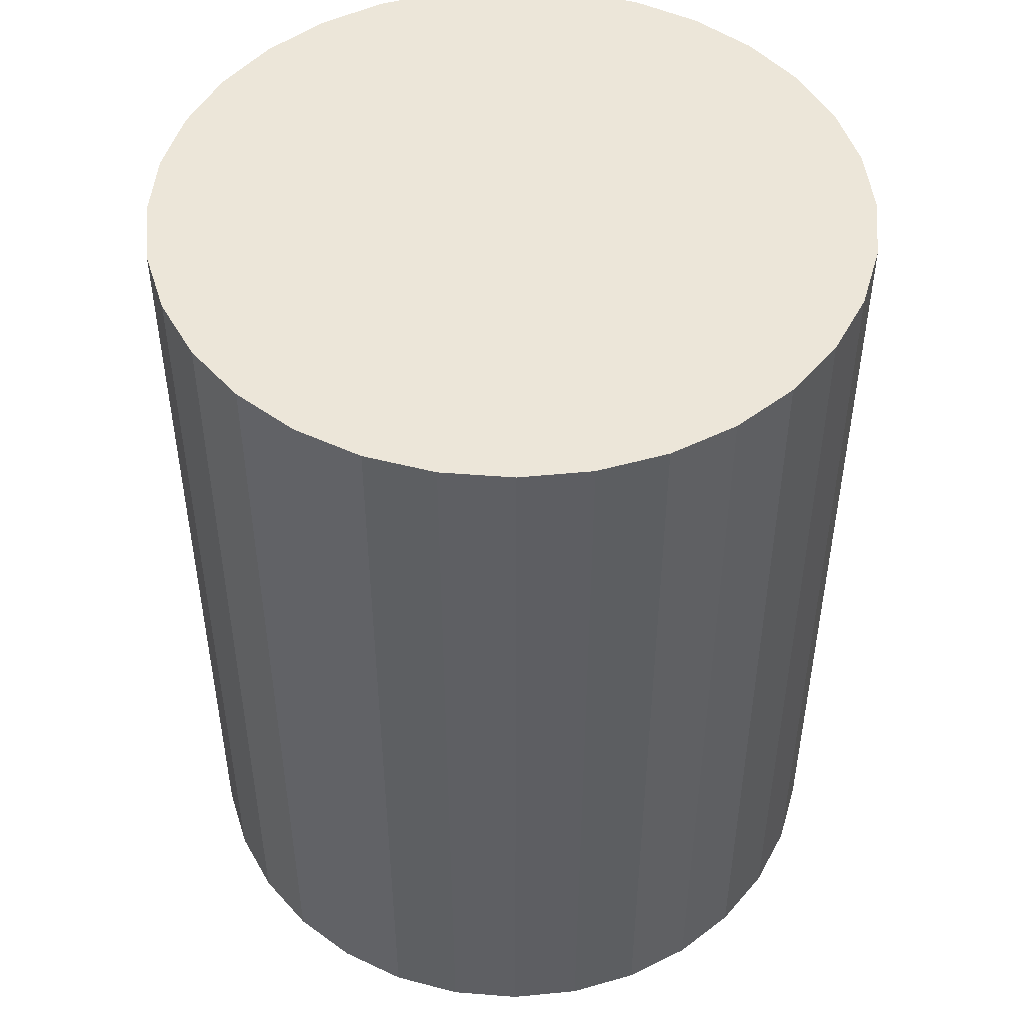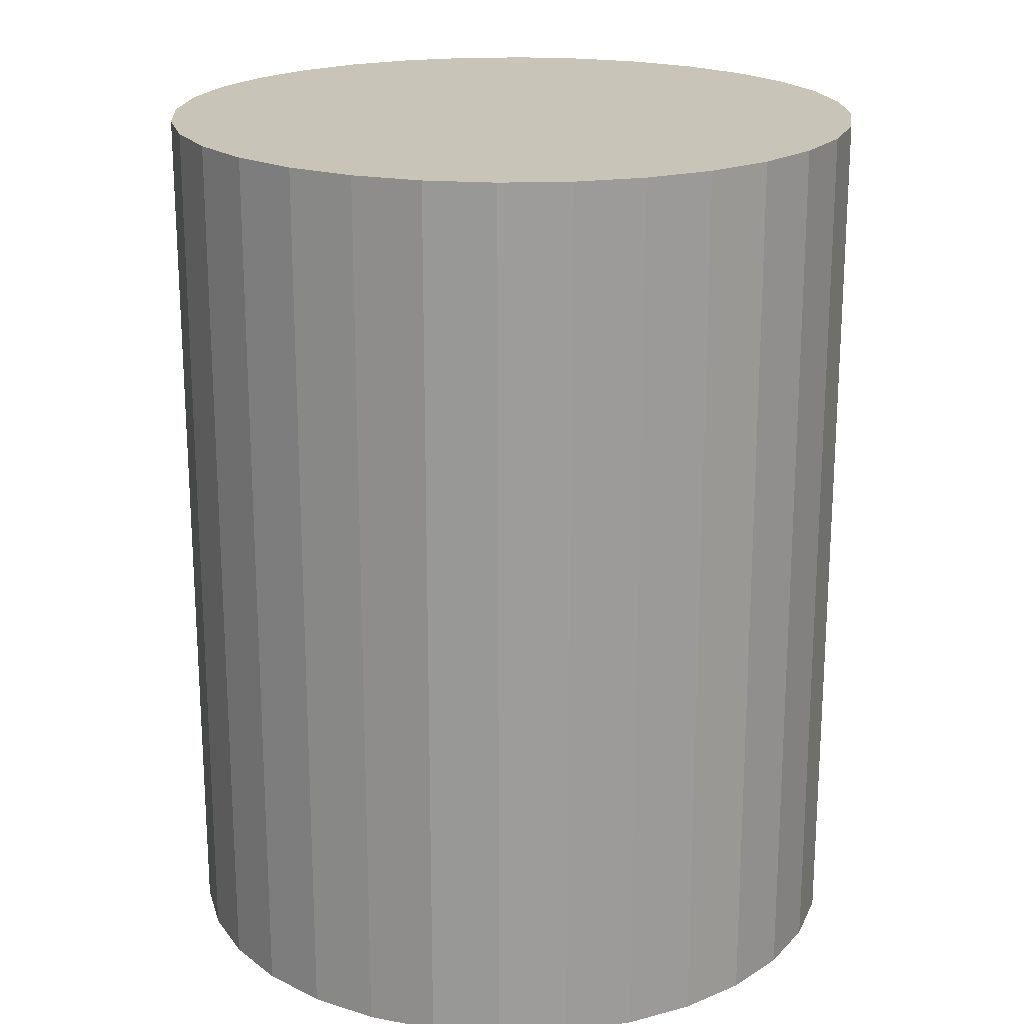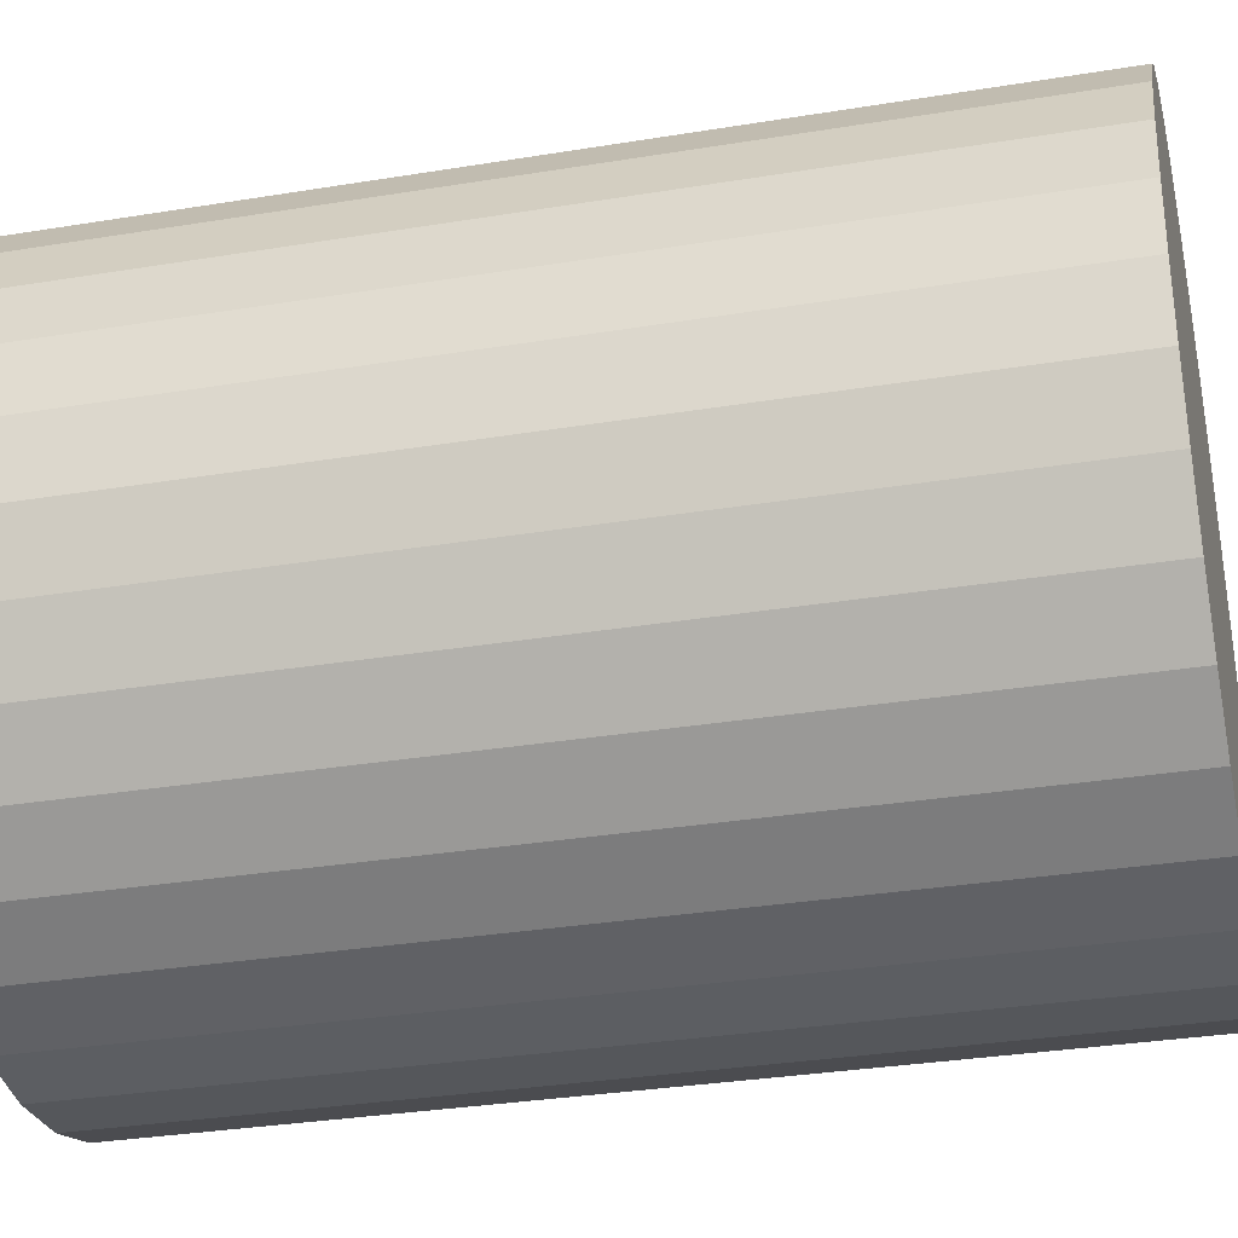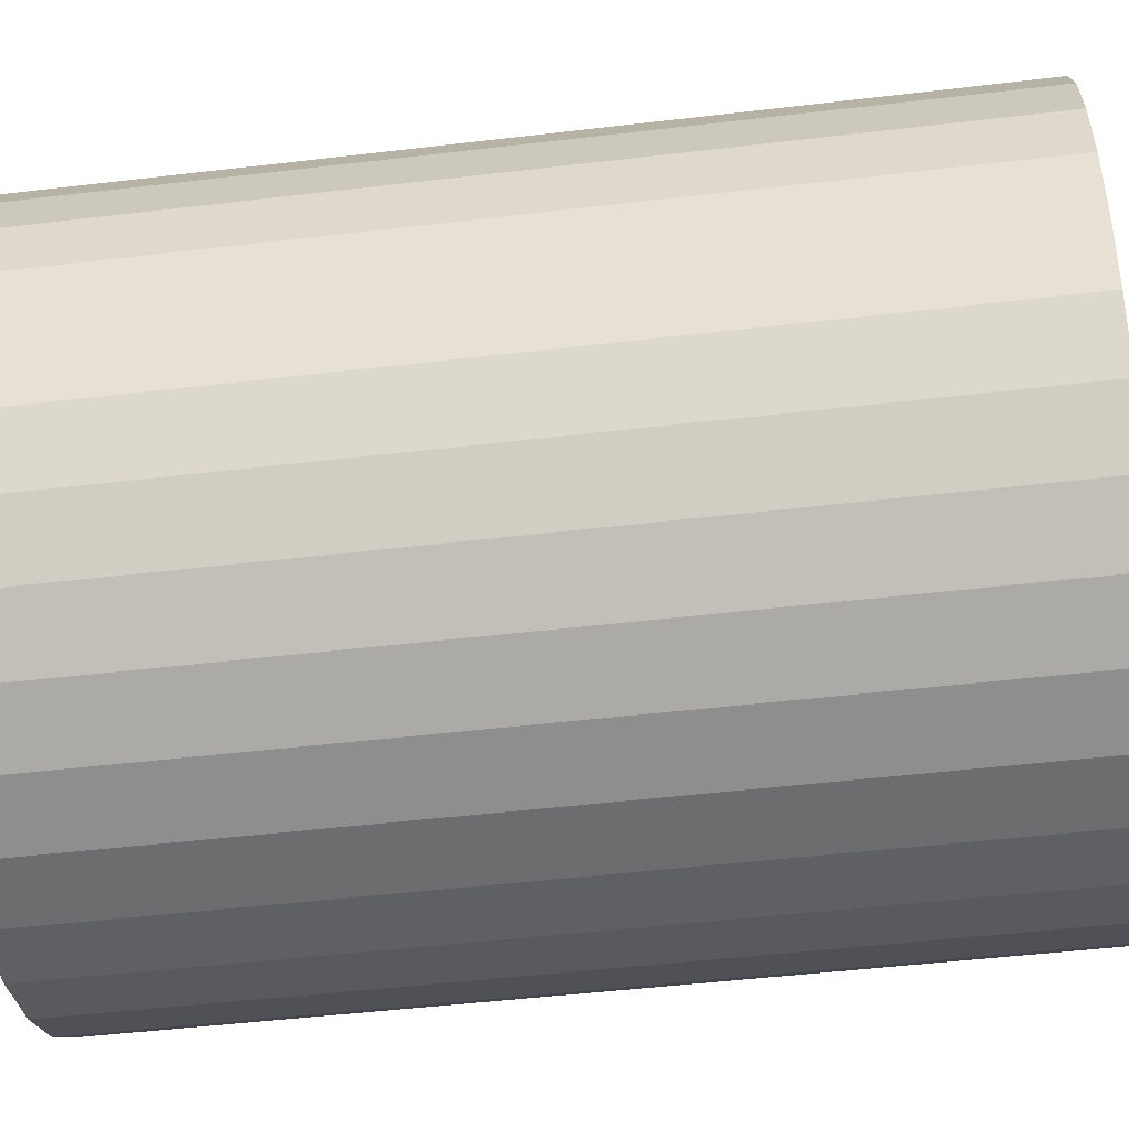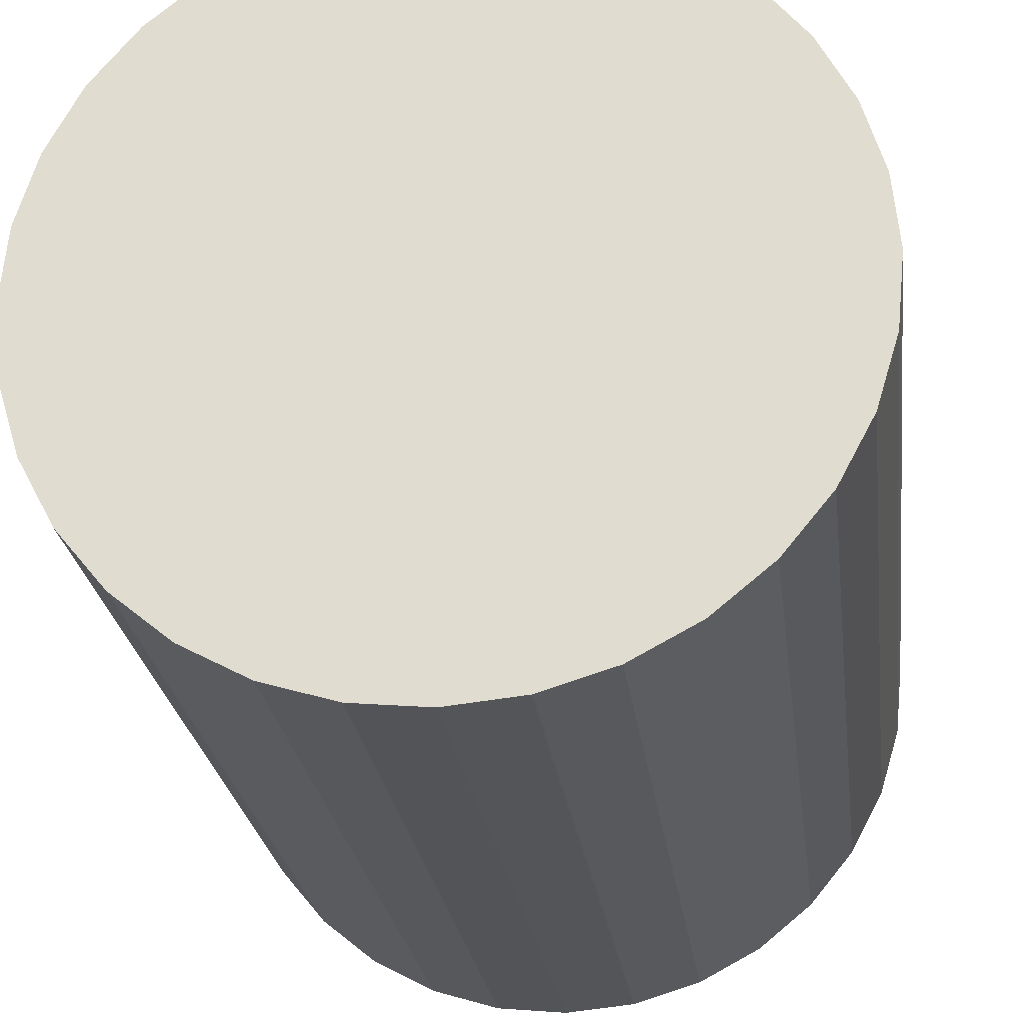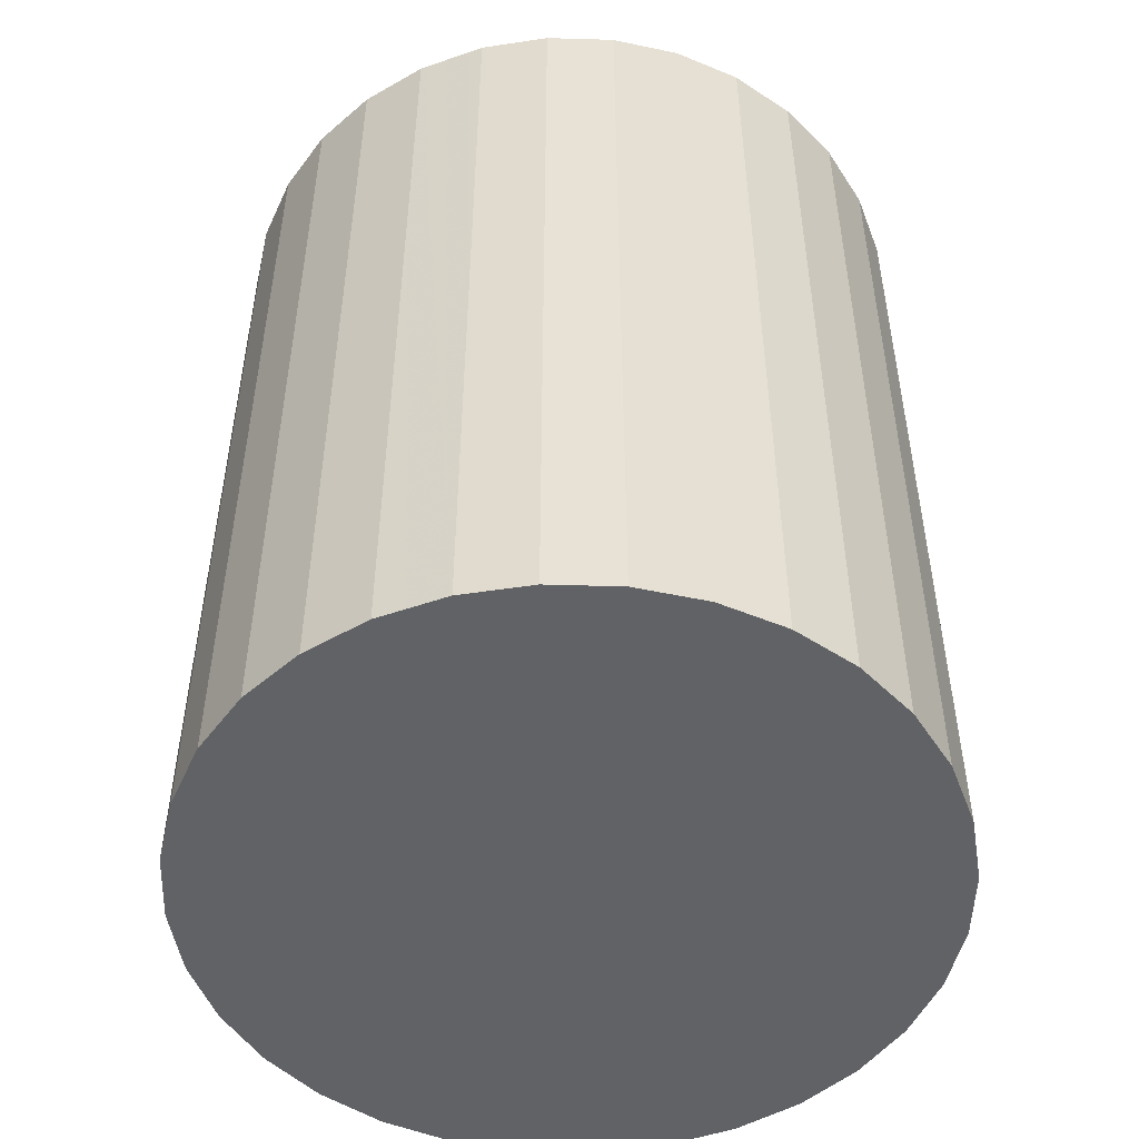
<metadata>
{"format":"obj","ext":"obj","renderer":"f3d","projection":"perspective","resolution":1024,"background":"white","views":[{"elev":48.6,"azim":21.9,"up":"+Z"},{"elev":20.1,"azim":-166.6,"up":"+Z"},{"elev":-32.1,"azim":103.0,"up":"+Y"},{"elev":-48.6,"azim":97.5,"up":"+Y"},{"elev":-24.2,"azim":7.0,"up":"+Y"},{"elev":-50.5,"azim":93.8,"up":"+Z"}]}
</metadata>
<code>
v 0 0 -0.03492
v 0.02767 0 -0.03492
v 0.02767 0 0.03492
v 0 0 0.03492
v 0.02714 0.005398 -0.03492
v 0.02714 0.005398 0.03492
v 0.02556 0.01059 -0.03492
v 0.02556 0.01059 0.03492
v 0.023 0.01537 -0.03492
v 0.023 0.01537 0.03492
v 0.01956 0.01956 -0.03492
v 0.01956 0.01956 0.03492
v 0.01537 0.023 -0.03492
v 0.01537 0.023 0.03492
v 0.01059 0.02556 -0.03492
v 0.01059 0.02556 0.03492
v 0.005398 0.02714 -0.03492
v 0.005398 0.02714 0.03492
v 0 0.02767 -0.03492
v 0 0.02767 0.03492
v -0.005398 0.02714 -0.03492
v -0.005398 0.02714 0.03492
v -0.01059 0.02556 -0.03492
v -0.01059 0.02556 0.03492
v -0.01537 0.023 -0.03492
v -0.01537 0.023 0.03492
v -0.01956 0.01956 -0.03492
v -0.01956 0.01956 0.03492
v -0.023 0.01537 -0.03492
v -0.023 0.01537 0.03492
v -0.02556 0.01059 -0.03492
v -0.02556 0.01059 0.03492
v -0.02714 0.005398 -0.03492
v -0.02714 0.005398 0.03492
v -0.02767 0 -0.03492
v -0.02767 0 0.03492
v -0.02714 -0.005398 -0.03492
v -0.02714 -0.005398 0.03492
v -0.02556 -0.01059 -0.03492
v -0.02556 -0.01059 0.03492
v -0.023 -0.01537 -0.03492
v -0.023 -0.01537 0.03492
v -0.01956 -0.01956 -0.03492
v -0.01956 -0.01956 0.03492
v -0.01537 -0.023 -0.03492
v -0.01537 -0.023 0.03492
v -0.01059 -0.02556 -0.03492
v -0.01059 -0.02556 0.03492
v -0.005398 -0.02714 -0.03492
v -0.005398 -0.02714 0.03492
v -0 -0.02767 -0.03492
v -0 -0.02767 0.03492
v 0.005398 -0.02714 -0.03492
v 0.005398 -0.02714 0.03492
v 0.01059 -0.02556 -0.03492
v 0.01059 -0.02556 0.03492
v 0.01537 -0.023 -0.03492
v 0.01537 -0.023 0.03492
v 0.01956 -0.01956 -0.03492
v 0.01956 -0.01956 0.03492
v 0.023 -0.01537 -0.03492
v 0.023 -0.01537 0.03492
v 0.02556 -0.01059 -0.03492
v 0.02556 -0.01059 0.03492
v 0.02714 -0.005398 -0.03492
v 0.02714 -0.005398 0.03492
f 2 1 5
f 2 5 3
f 3 5 6
f 3 6 4
f 5 1 7
f 5 7 6
f 6 7 8
f 6 8 4
f 7 1 9
f 7 9 8
f 8 9 10
f 8 10 4
f 9 1 11
f 9 11 10
f 10 11 12
f 10 12 4
f 11 1 13
f 11 13 12
f 12 13 14
f 12 14 4
f 13 1 15
f 13 15 14
f 14 15 16
f 14 16 4
f 15 1 17
f 15 17 16
f 16 17 18
f 16 18 4
f 17 1 19
f 17 19 18
f 18 19 20
f 18 20 4
f 19 1 21
f 19 21 20
f 20 21 22
f 20 22 4
f 21 1 23
f 21 23 22
f 22 23 24
f 22 24 4
f 23 1 25
f 23 25 24
f 24 25 26
f 24 26 4
f 25 1 27
f 25 27 26
f 26 27 28
f 26 28 4
f 27 1 29
f 27 29 28
f 28 29 30
f 28 30 4
f 29 1 31
f 29 31 30
f 30 31 32
f 30 32 4
f 31 1 33
f 31 33 32
f 32 33 34
f 32 34 4
f 33 1 35
f 33 35 34
f 34 35 36
f 34 36 4
f 35 1 37
f 35 37 36
f 36 37 38
f 36 38 4
f 37 1 39
f 37 39 38
f 38 39 40
f 38 40 4
f 39 1 41
f 39 41 40
f 40 41 42
f 40 42 4
f 41 1 43
f 41 43 42
f 42 43 44
f 42 44 4
f 43 1 45
f 43 45 44
f 44 45 46
f 44 46 4
f 45 1 47
f 45 47 46
f 46 47 48
f 46 48 4
f 47 1 49
f 47 49 48
f 48 49 50
f 48 50 4
f 49 1 51
f 49 51 50
f 50 51 52
f 50 52 4
f 51 1 53
f 51 53 52
f 52 53 54
f 52 54 4
f 53 1 55
f 53 55 54
f 54 55 56
f 54 56 4
f 55 1 57
f 55 57 56
f 56 57 58
f 56 58 4
f 57 1 59
f 57 59 58
f 58 59 60
f 58 60 4
f 59 1 61
f 59 61 60
f 60 61 62
f 60 62 4
f 61 1 63
f 61 63 62
f 62 63 64
f 62 64 4
f 63 1 65
f 63 65 64
f 64 65 66
f 64 66 4
f 65 1 2
f 65 2 66
f 66 2 3
f 66 3 4

</code>
